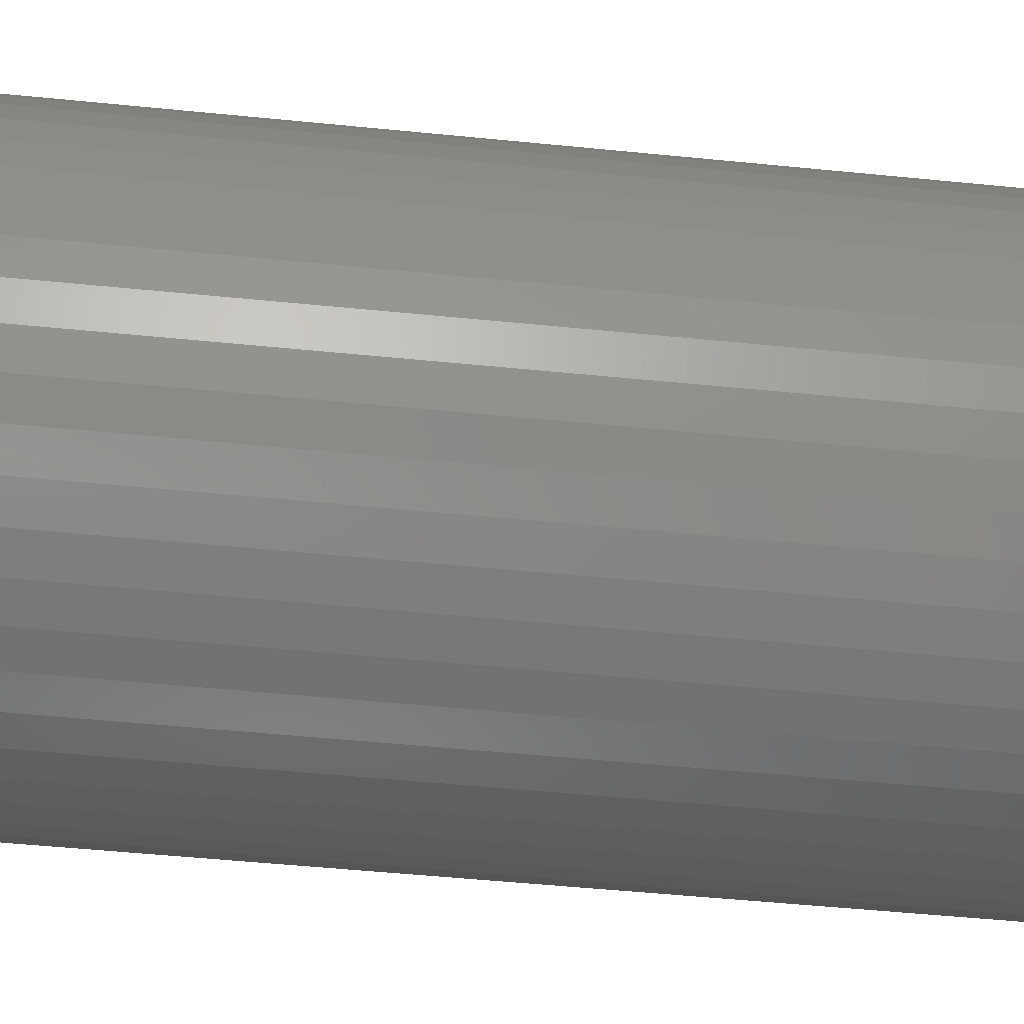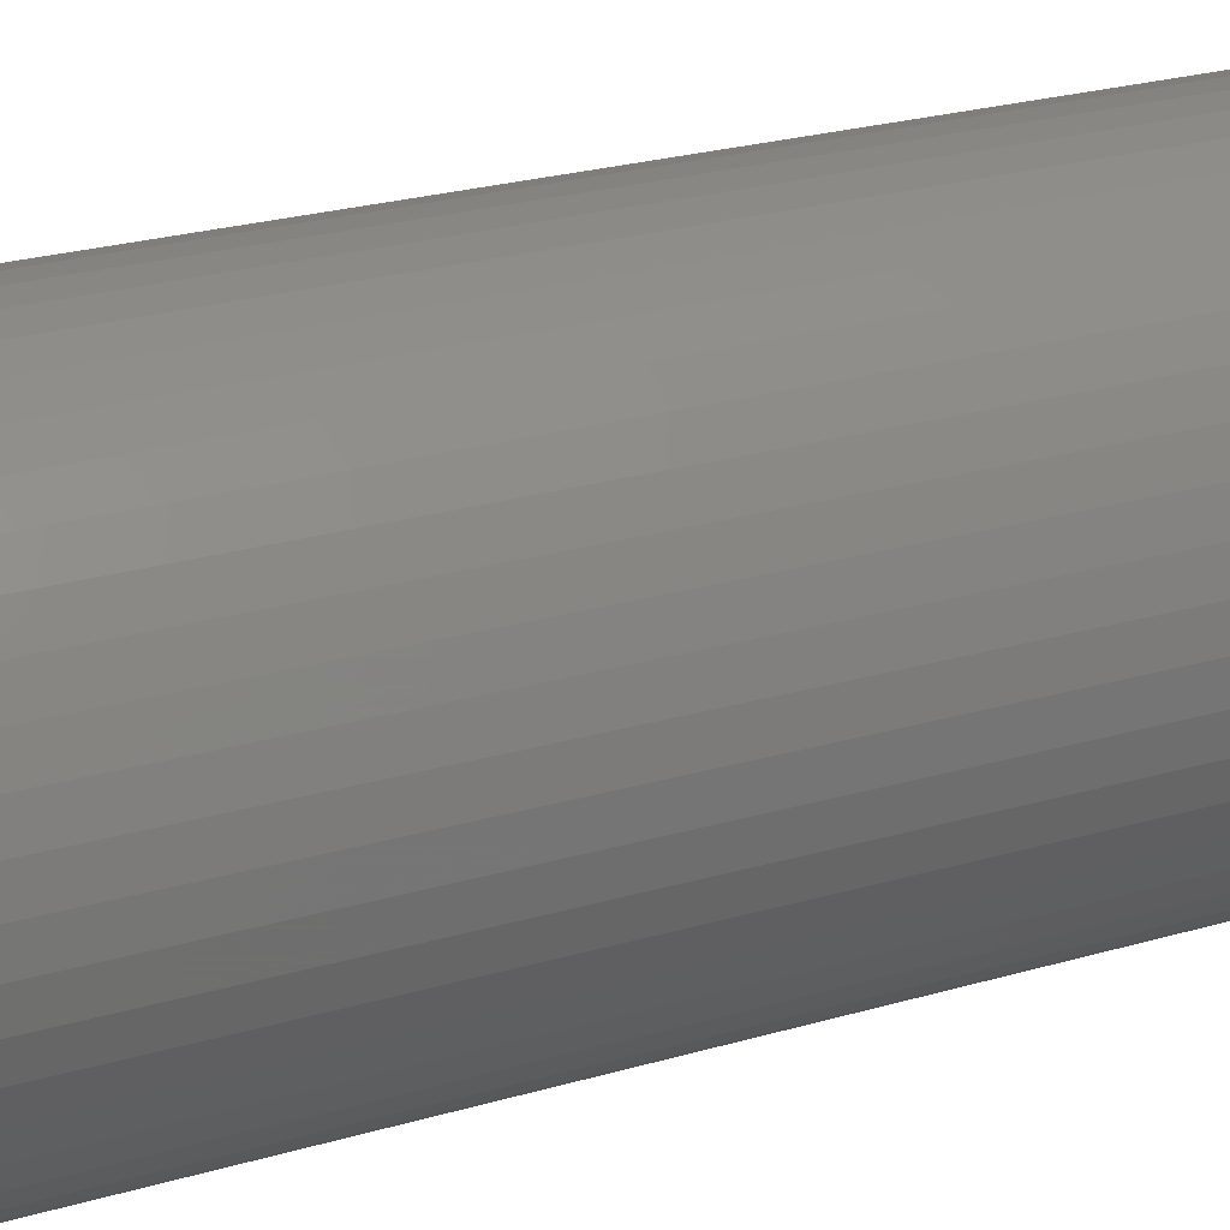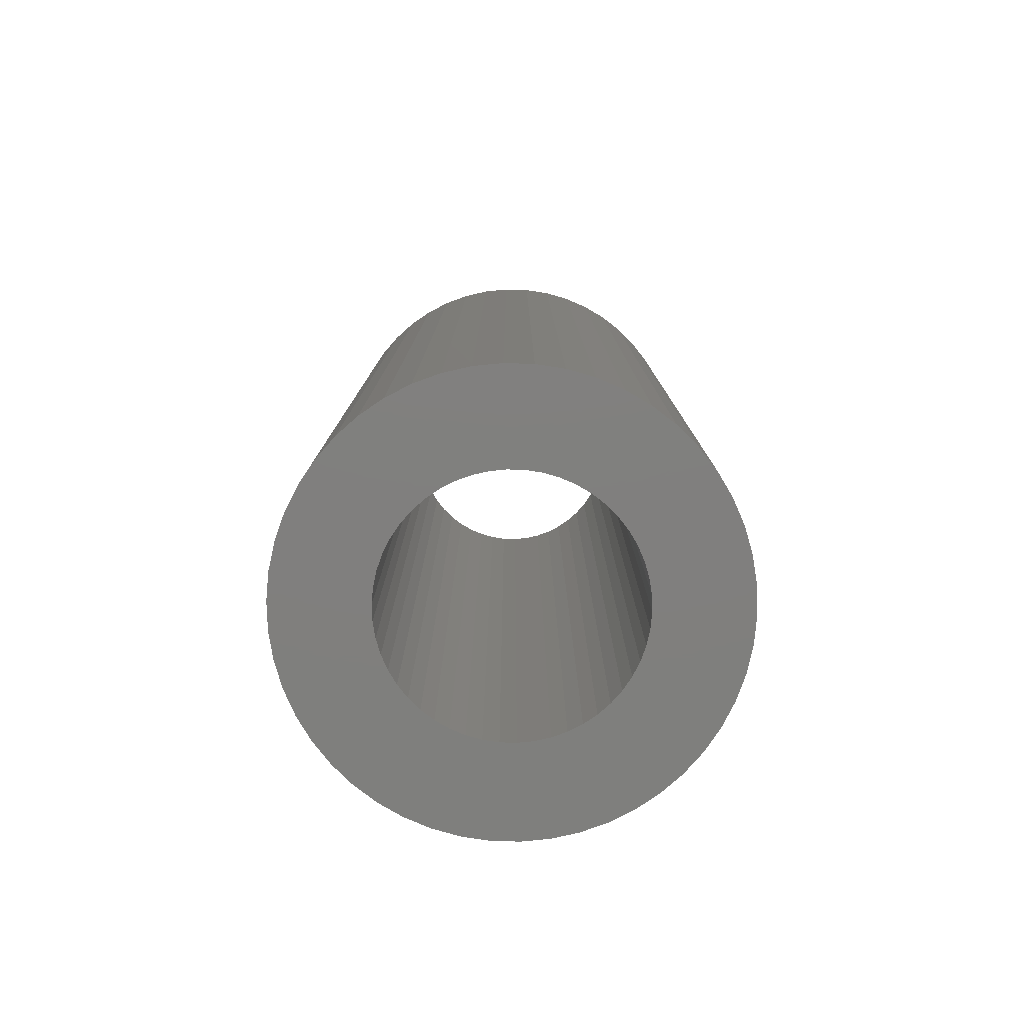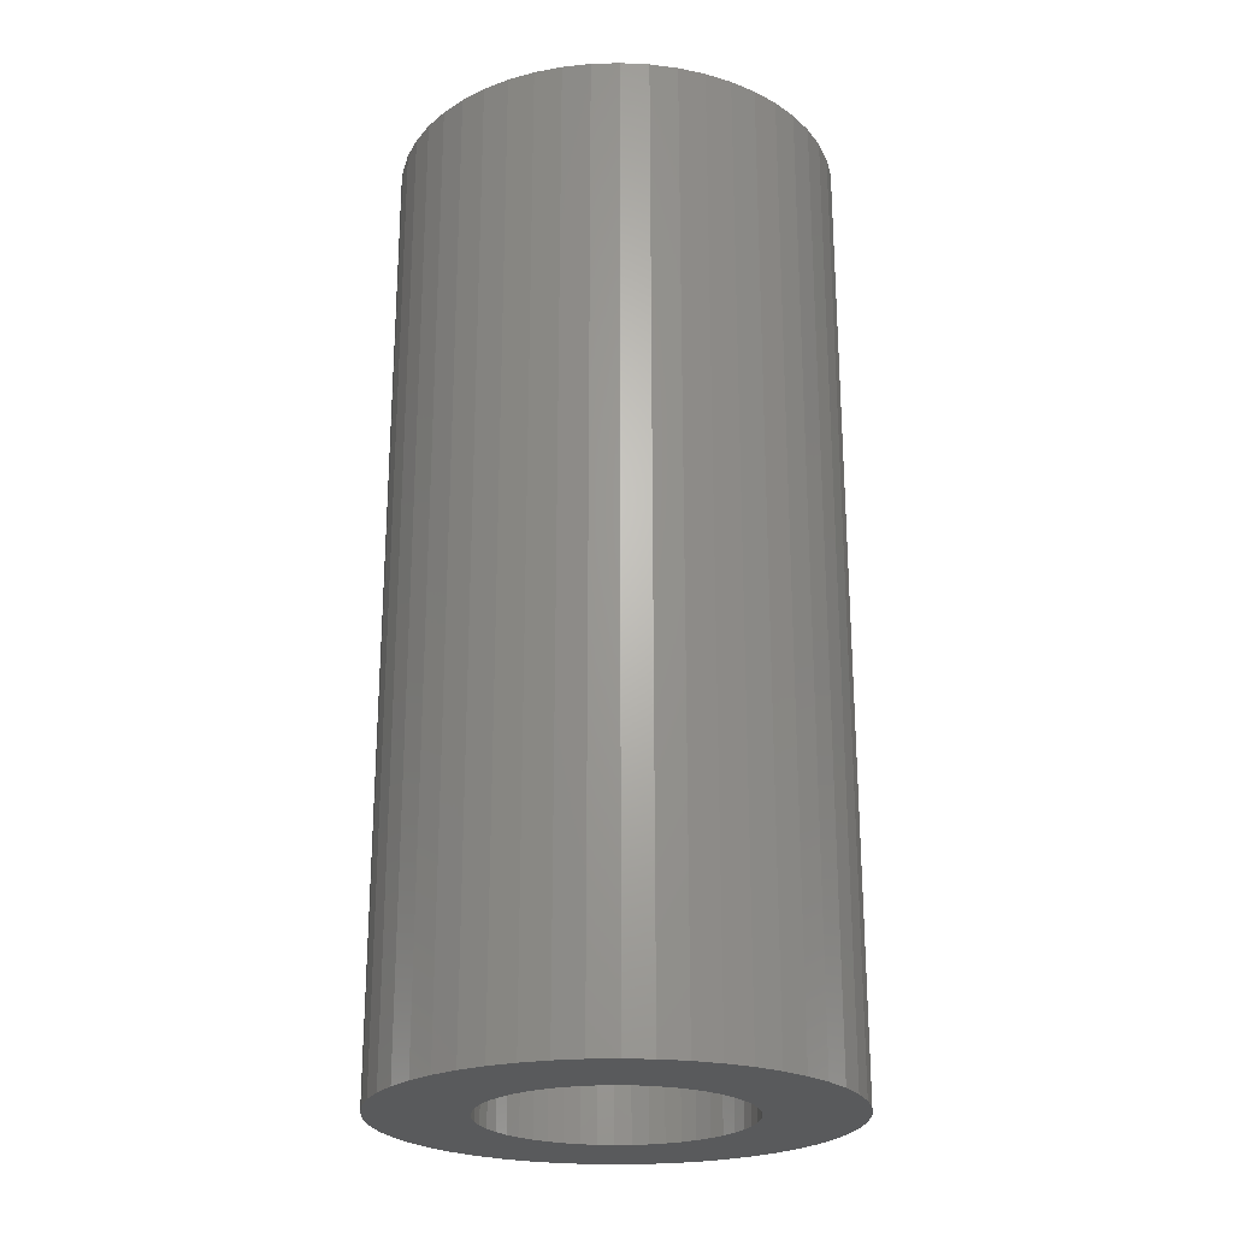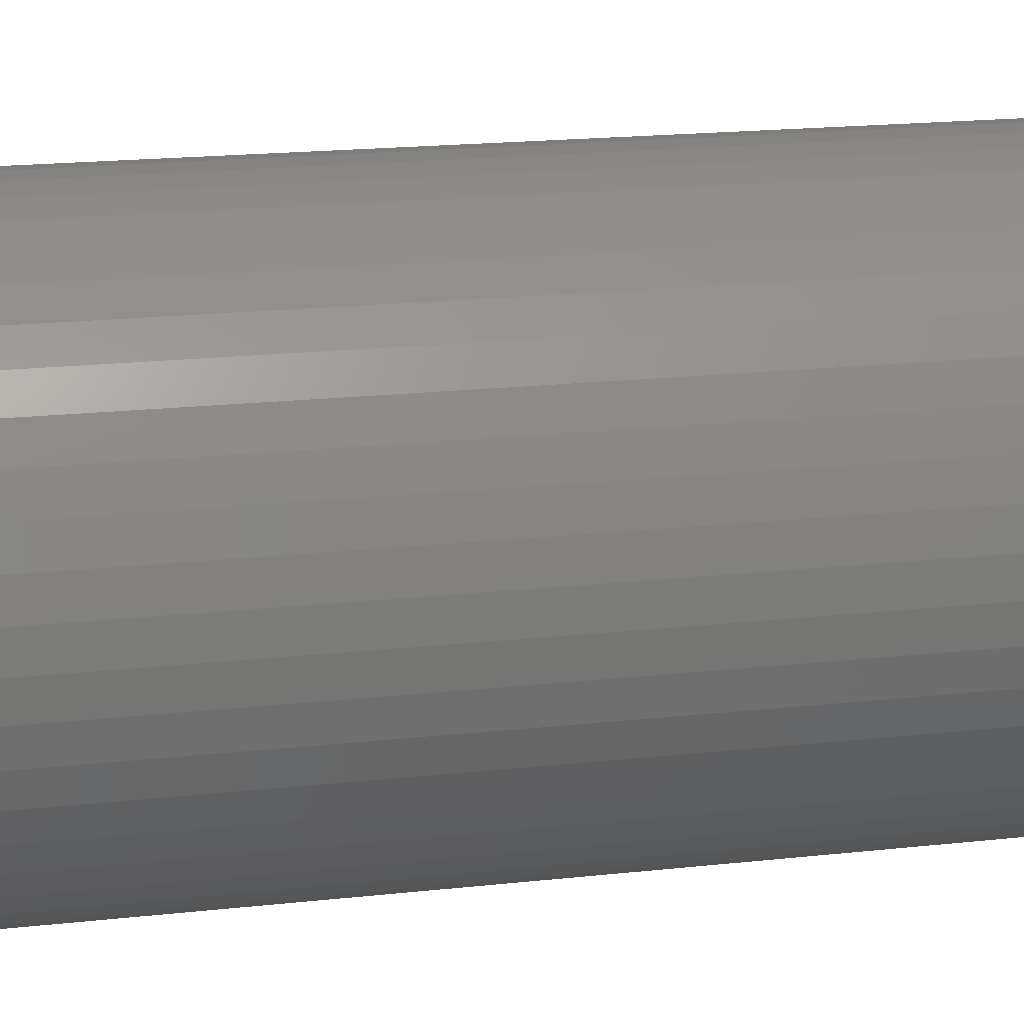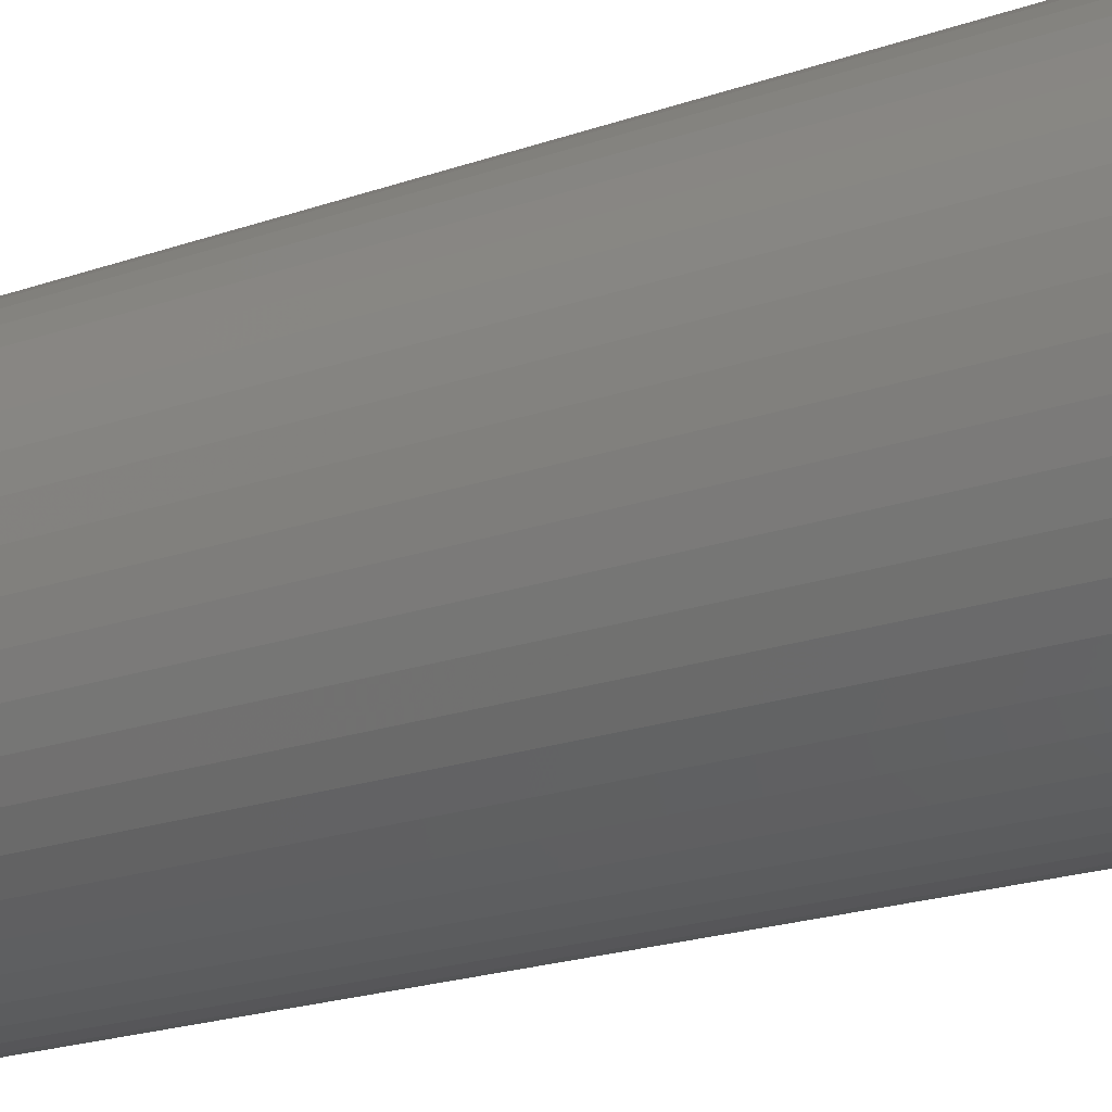
<metadata>
{"format":"stl","ext":"stl","renderer":"f3d","projection":"perspective","resolution":1024,"background":"white","views":[{"elev":-49.3,"azim":83.6,"up":"+Y"},{"elev":25.3,"azim":-115.2,"up":"+Y"},{"elev":-79.5,"azim":-73.6,"up":"+Z"},{"elev":-23.8,"azim":103.5,"up":"+Z"},{"elev":17.8,"azim":-102.6,"up":"+Y"},{"elev":-22.7,"azim":120.3,"up":"+Y"}]}
</metadata>
<code>
# stl→obj: 200 verts, 400 faces
v 14 0 30
v 13.89 1.755 -30
v 13.89 1.755 30
v 14 0 -30
v -14 0 -30
v -13.89 1.755 30
v -13.89 1.755 -30
v -14 0 30
v 0.8791 13.97 -30
v -0.8791 13.97 30
v 0.8791 13.97 30
v -0.8791 13.97 -30
v -0.8791 -13.97 -30
v 0.8791 -13.97 30
v -0.8791 -13.97 30
v 0.8791 -13.97 -30
v 10.21 9.584 -30
v 8.924 10.79 30
v 10.21 9.584 30
v 8.924 10.79 -30
v -8.924 10.79 -30
v -10.21 9.584 30
v -8.924 10.79 30
v -10.21 9.584 -30
v -4.326 13.31 -30
v -5.961 12.67 30
v -4.326 13.31 30
v -5.961 12.67 -30
v 12.27 -6.745 30
v 13.02 -5.154 -30
v 13.02 -5.154 30
v 12.27 -6.745 -30
v 13.02 5.154 30
v 12.27 6.745 -30
v 12.27 6.745 30
v 13.02 5.154 -30
v 5.961 12.67 -30
v 4.326 13.31 30
v 5.961 12.67 30
v 4.326 13.31 -30
v 7.502 11.82 -30
v 7.502 11.82 30
v -13.02 5.154 -30
v -12.27 6.745 30
v -12.27 6.745 -30
v -13.02 5.154 30
v -11.33 8.229 -30
v -11.33 8.229 30
v 8 0 30
v 7.937 1.003 30
v 13.56 3.482 30
v 13.89 -1.755 30
v 7.749 1.99 30
v 7.937 -1.003 30
v 7.438 2.945 30
v 13.56 -3.482 30
v 7.01 3.854 30
v 11.33 8.229 30
v 7.749 -1.99 30
v 6.472 4.702 30
v 5.832 5.476 30
v 7.438 -2.945 30
v 5.099 6.164 30
v 4.287 6.755 30
v 3.406 7.239 30
v 2.472 7.608 30
v 2.623 13.75 30
v 1.499 7.858 30
v 0.5023 7.984 30
v -0.5023 7.984 30
v -1.499 7.858 30
v -2.623 13.75 30
v -2.472 7.608 30
v -3.406 7.239 30
v -4.287 6.755 30
v -7.502 11.82 30
v -5.099 6.164 30
v -5.832 5.476 30
v -6.472 4.702 30
v -7.01 3.854 30
v -7.438 2.945 30
v 7.01 -3.854 30
v 11.33 -8.229 30
v 6.472 -4.702 30
v 10.21 -9.584 30
v 5.832 -5.476 30
v 8.924 -10.79 30
v 5.099 -6.164 30
v 7.502 -11.82 30
v 4.287 -6.755 30
v 5.961 -12.67 30
v 3.406 -7.239 30
v 4.326 -13.31 30
v 2.472 -7.608 30
v 2.623 -13.75 30
v 1.499 -7.858 30
v 0.5023 -7.984 30
v -0.5023 -7.984 30
v -1.499 -7.858 30
v -2.623 -13.75 30
v -2.472 -7.608 30
v -4.326 -13.31 30
v -3.406 -7.239 30
v -5.961 -12.67 30
v -4.287 -6.755 30
v -7.502 -11.82 30
v -5.099 -6.164 30
v -8.924 -10.79 30
v -5.832 -5.476 30
v -10.21 -9.584 30
v -6.472 -4.702 30
v -11.33 -8.229 30
v -7.01 -3.854 30
v -12.27 -6.745 30
v -7.438 -2.945 30
v -13.02 -5.154 30
v -7.749 -1.99 30
v -13.56 -3.482 30
v -7.937 -1.003 30
v -13.89 -1.755 30
v -8 0 30
v -7.749 1.99 30
v -13.56 3.482 30
v -7.937 1.003 30
v -2.623 13.75 -30
v 8 0 -30
v 13.89 -1.755 -30
v 7.937 -1.003 -30
v 13.56 -3.482 -30
v 7.749 -1.99 -30
v 7.937 1.003 -30
v 7.438 -2.945 -30
v 13.56 3.482 -30
v 7.01 -3.854 -30
v 11.33 -8.229 -30
v 7.749 1.99 -30
v 6.472 -4.702 -30
v 10.21 -9.584 -30
v 5.832 -5.476 -30
v 8.924 -10.79 -30
v 7.438 2.945 -30
v 5.099 -6.164 -30
v 7.502 -11.82 -30
v 4.287 -6.755 -30
v 5.961 -12.67 -30
v 3.406 -7.239 -30
v 4.326 -13.31 -30
v 2.472 -7.608 -30
v 2.623 -13.75 -30
v 1.499 -7.858 -30
v 0.5023 -7.984 -30
v -0.5023 -7.984 -30
v -1.499 -7.858 -30
v -2.623 -13.75 -30
v -2.472 -7.608 -30
v -4.326 -13.31 -30
v -3.406 -7.239 -30
v -5.961 -12.67 -30
v -4.287 -6.755 -30
v -7.502 -11.82 -30
v -5.099 -6.164 -30
v -8.924 -10.79 -30
v -5.832 -5.476 -30
v -10.21 -9.584 -30
v -6.472 -4.702 -30
v -11.33 -8.229 -30
v -7.01 -3.854 -30
v -12.27 -6.745 -30
v -7.438 -2.945 -30
v 7.01 3.854 -30
v 11.33 8.229 -30
v 6.472 4.702 -30
v 5.832 5.476 -30
v 5.099 6.164 -30
v 4.287 6.755 -30
v 3.406 7.239 -30
v 2.472 7.608 -30
v 2.623 13.75 -30
v 1.499 7.858 -30
v 0.5023 7.984 -30
v -0.5023 7.984 -30
v -1.499 7.858 -30
v -2.472 7.608 -30
v -3.406 7.239 -30
v -4.287 6.755 -30
v -7.502 11.82 -30
v -5.099 6.164 -30
v -5.832 5.476 -30
v -6.472 4.702 -30
v -7.01 3.854 -30
v -7.438 2.945 -30
v -7.749 1.99 -30
v -13.56 3.482 -30
v -7.937 1.003 -30
v -8 0 -30
v -13.02 -5.154 -30
v -7.749 -1.99 -30
v -13.56 -3.482 -30
v -7.937 -1.003 -30
v -13.89 -1.755 -30
f 1 2 3
f 2 1 4
f 5 6 7
f 6 5 8
f 9 10 11
f 10 9 12
f 13 14 15
f 14 13 16
f 17 18 19
f 18 17 20
f 21 22 23
f 22 21 24
f 25 26 27
f 26 25 28
f 29 30 31
f 30 29 32
f 33 34 35
f 34 33 36
f 37 38 39
f 38 37 40
f 41 39 42
f 39 41 37
f 43 44 45
f 44 43 46
f 47 22 24
f 22 47 48
f 49 1 3
f 50 3 51
f 1 49 52
f 53 51 33
f 54 52 49
f 55 33 35
f 52 54 56
f 57 35 58
f 59 56 54
f 60 58 19
f 56 59 31
f 61 19 18
f 62 31 59
f 31 62 29
f 3 50 49
f 51 53 50
f 63 18 42
f 33 55 53
f 35 57 55
f 58 60 57
f 64 42 39
f 19 61 60
f 18 63 61
f 65 39 38
f 42 64 63
f 39 65 64
f 66 38 67
f 38 66 65
f 67 68 66
f 11 68 67
f 11 69 68
f 11 70 69
f 10 70 11
f 10 71 70
f 72 71 10
f 71 72 73
f 27 73 72
f 73 27 74
f 26 74 27
f 74 26 75
f 76 75 26
f 75 76 77
f 23 77 76
f 77 23 78
f 22 78 23
f 78 22 79
f 48 79 22
f 79 48 80
f 44 80 48
f 80 44 81
f 82 29 62
f 29 82 83
f 84 83 82
f 83 84 85
f 86 85 84
f 85 86 87
f 88 87 86
f 87 88 89
f 90 89 88
f 89 90 91
f 92 91 90
f 91 92 93
f 94 93 92
f 93 94 95
f 96 95 94
f 96 14 95
f 97 14 96
f 98 14 97
f 98 15 14
f 99 15 98
f 100 99 101
f 99 100 15
f 102 101 103
f 104 103 105
f 101 102 100
f 106 105 107
f 108 107 109
f 103 104 102
f 110 109 111
f 112 111 113
f 114 113 115
f 105 106 104
f 116 115 117
f 118 117 119
f 120 119 121
f 46 81 44
f 107 108 106
f 81 46 122
f 109 110 108
f 123 122 46
f 111 112 110
f 122 123 124
f 113 114 112
f 6 124 123
f 115 116 114
f 124 6 121
f 117 118 116
f 8 121 6
f 119 120 118
f 121 8 120
f 125 27 72
f 27 125 25
f 126 4 127
f 128 127 129
f 4 126 2
f 130 129 30
f 131 2 126
f 132 30 32
f 2 131 133
f 134 32 135
f 136 133 131
f 137 135 138
f 133 136 36
f 139 138 140
f 141 36 136
f 36 141 34
f 127 128 126
f 129 130 128
f 142 140 143
f 30 132 130
f 32 134 132
f 135 137 134
f 144 143 145
f 138 139 137
f 140 142 139
f 146 145 147
f 143 144 142
f 145 146 144
f 148 147 149
f 147 148 146
f 149 150 148
f 16 150 149
f 16 151 150
f 16 152 151
f 13 152 16
f 13 153 152
f 154 153 13
f 153 154 155
f 156 155 154
f 155 156 157
f 158 157 156
f 157 158 159
f 160 159 158
f 159 160 161
f 162 161 160
f 161 162 163
f 164 163 162
f 163 164 165
f 166 165 164
f 165 166 167
f 168 167 166
f 167 168 169
f 170 34 141
f 34 170 171
f 172 171 170
f 171 172 17
f 173 17 172
f 17 173 20
f 174 20 173
f 20 174 41
f 175 41 174
f 41 175 37
f 176 37 175
f 37 176 40
f 177 40 176
f 40 177 178
f 179 178 177
f 179 9 178
f 180 9 179
f 181 9 180
f 181 12 9
f 182 12 181
f 125 182 183
f 182 125 12
f 25 183 184
f 28 184 185
f 183 25 125
f 186 185 187
f 21 187 188
f 184 28 25
f 24 188 189
f 47 189 190
f 45 190 191
f 185 186 28
f 43 191 192
f 193 192 194
f 7 194 195
f 196 169 168
f 187 21 186
f 169 196 197
f 188 24 21
f 198 197 196
f 189 47 24
f 197 198 199
f 190 45 47
f 200 199 198
f 191 43 45
f 199 200 195
f 192 193 43
f 5 195 200
f 194 7 193
f 195 5 7
f 16 95 14
f 95 16 149
f 51 36 33
f 36 51 133
f 3 133 51
f 133 3 2
f 58 17 19
f 17 58 171
f 35 171 58
f 171 35 34
f 40 67 38
f 67 40 178
f 178 11 67
f 11 178 9
f 20 42 18
f 42 20 41
f 45 48 47
f 48 45 44
f 193 46 43
f 46 193 123
f 7 123 193
f 123 7 6
f 28 76 26
f 76 28 186
f 186 23 76
f 23 186 21
f 12 72 10
f 72 12 125
f 52 4 1
f 4 52 127
f 85 135 83
f 135 85 138
f 164 108 110
f 108 164 162
f 168 116 196
f 116 168 114
f 164 112 166
f 112 164 110
f 145 89 91
f 89 145 143
f 31 129 56
f 129 31 30
f 83 32 29
f 32 83 135
f 198 120 200
f 120 198 118
f 200 8 5
f 8 200 120
f 196 118 198
f 118 196 116
f 140 85 87
f 85 140 138
f 147 91 93
f 91 147 145
f 149 93 95
f 93 149 147
f 56 127 52
f 127 56 129
f 154 15 100
f 15 154 13
f 162 106 108
f 106 162 160
f 166 114 168
f 114 166 112
f 143 87 89
f 87 143 140
f 156 100 102
f 100 156 154
f 158 102 104
f 102 158 156
f 160 104 106
f 104 160 158
f 126 50 131
f 50 126 49
f 121 194 124
f 194 121 195
f 181 69 70
f 69 181 180
f 151 98 97
f 98 151 152
f 139 88 86
f 88 139 142
f 174 61 63
f 61 174 173
f 188 77 78
f 77 188 187
f 184 73 74
f 73 184 183
f 141 57 170
f 57 141 55
f 177 65 66
f 65 177 176
f 179 66 68
f 66 179 177
f 176 64 65
f 64 176 175
f 80 189 79
f 189 80 190
f 79 188 78
f 188 79 189
f 187 75 77
f 75 187 185
f 183 71 73
f 71 183 182
f 150 97 96
f 97 150 151
f 136 55 141
f 55 136 53
f 131 53 136
f 53 131 50
f 172 61 173
f 61 172 60
f 170 60 172
f 60 170 57
f 180 68 69
f 68 180 179
f 175 63 64
f 63 175 174
f 81 190 80
f 190 81 191
f 122 191 81
f 191 122 192
f 124 192 122
f 192 124 194
f 182 70 71
f 70 182 181
f 128 49 126
f 49 128 54
f 139 84 137
f 84 139 86
f 119 195 121
f 195 119 199
f 142 90 88
f 90 142 144
f 146 94 92
f 94 146 148
f 185 74 75
f 74 185 184
f 132 59 130
f 59 132 62
f 134 62 132
f 62 134 82
f 137 82 134
f 82 137 84
f 155 103 101
f 103 155 157
f 153 101 99
f 101 153 155
f 109 165 111
f 165 109 163
f 113 169 115
f 169 113 167
f 117 199 119
f 199 117 197
f 115 197 117
f 197 115 169
f 144 92 90
f 92 144 146
f 148 96 94
f 96 148 150
f 130 54 128
f 54 130 59
f 152 99 98
f 99 152 153
f 161 109 107
f 109 161 163
f 111 167 113
f 167 111 165
f 157 105 103
f 105 157 159
f 159 107 105
f 107 159 161

</code>
